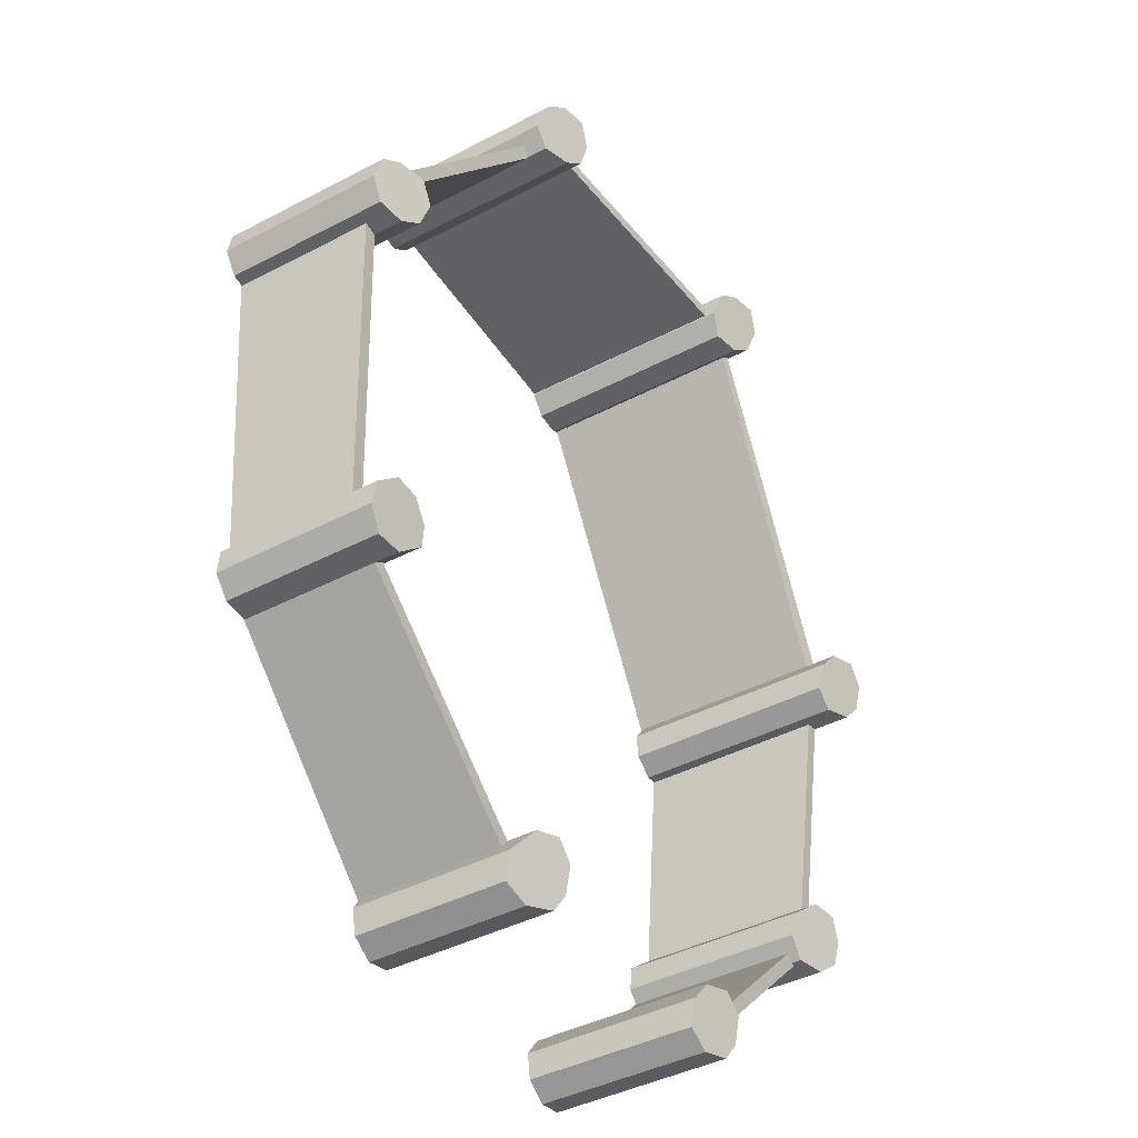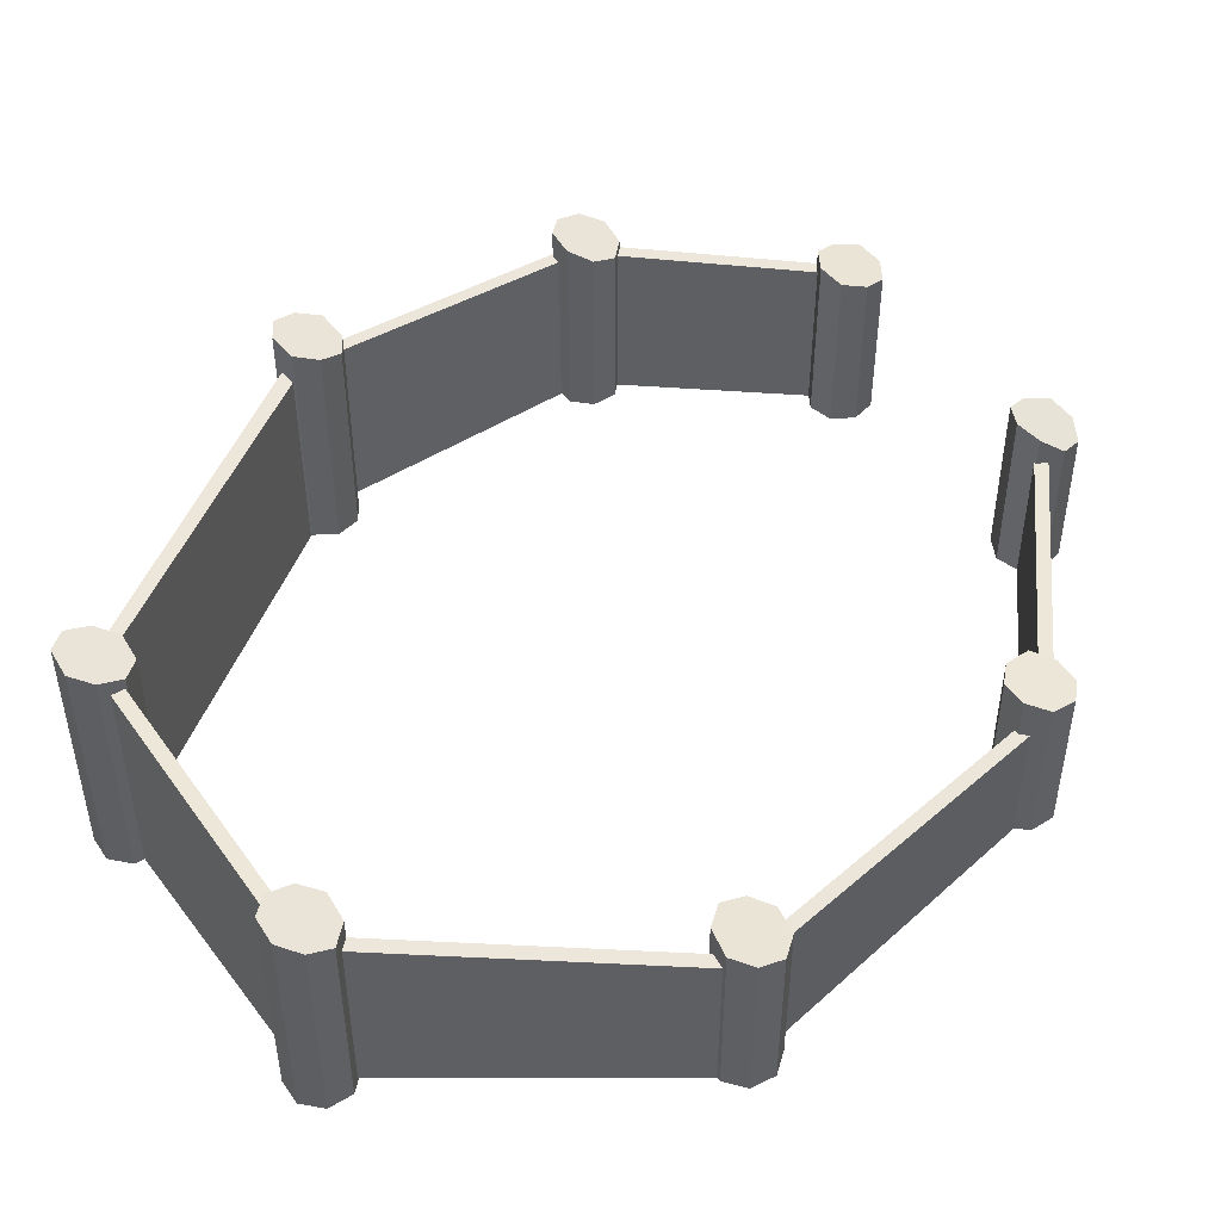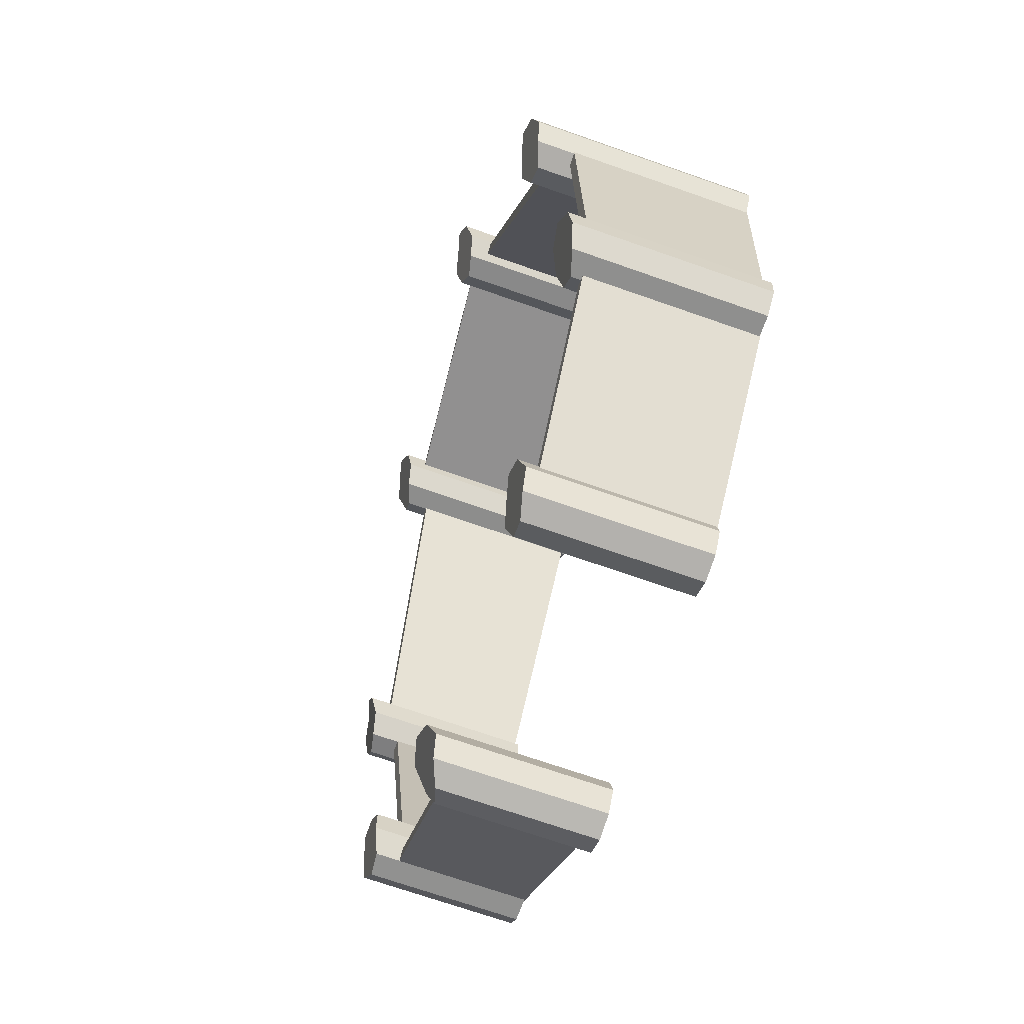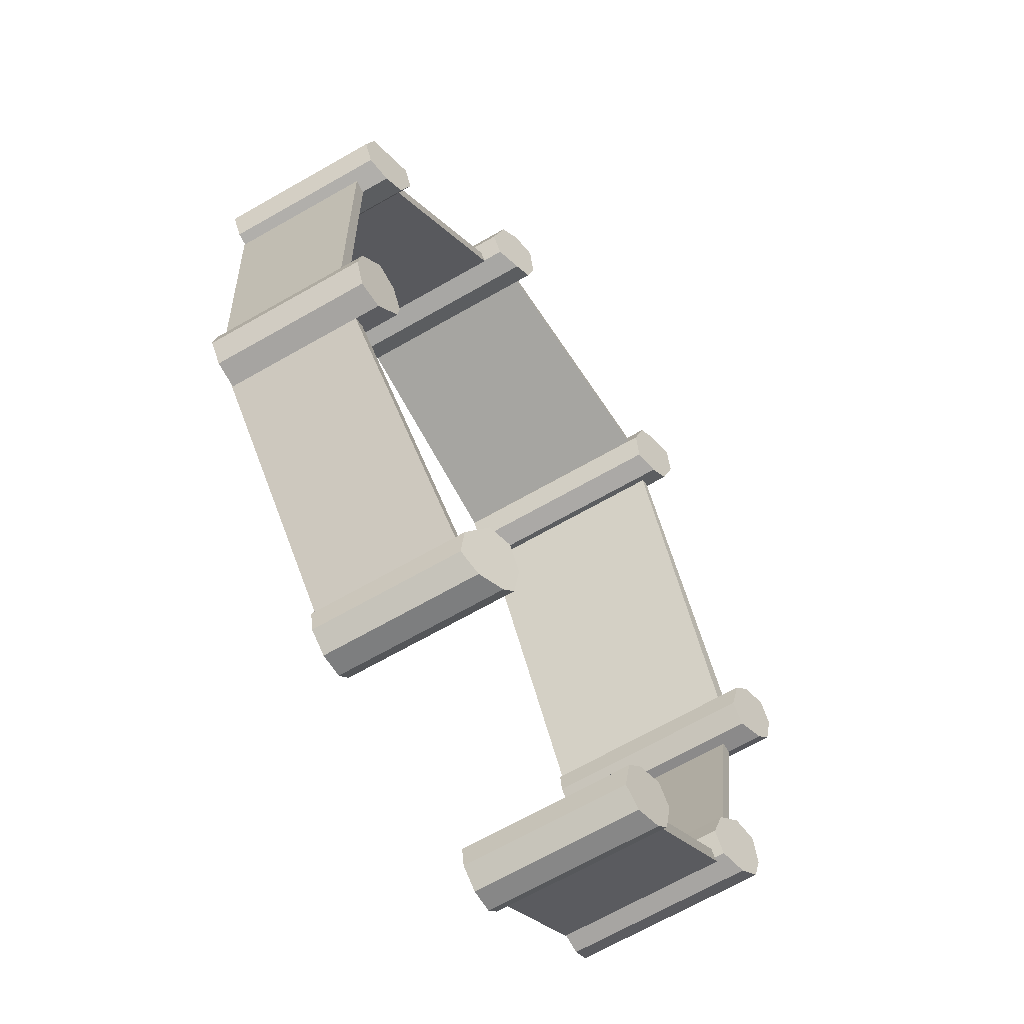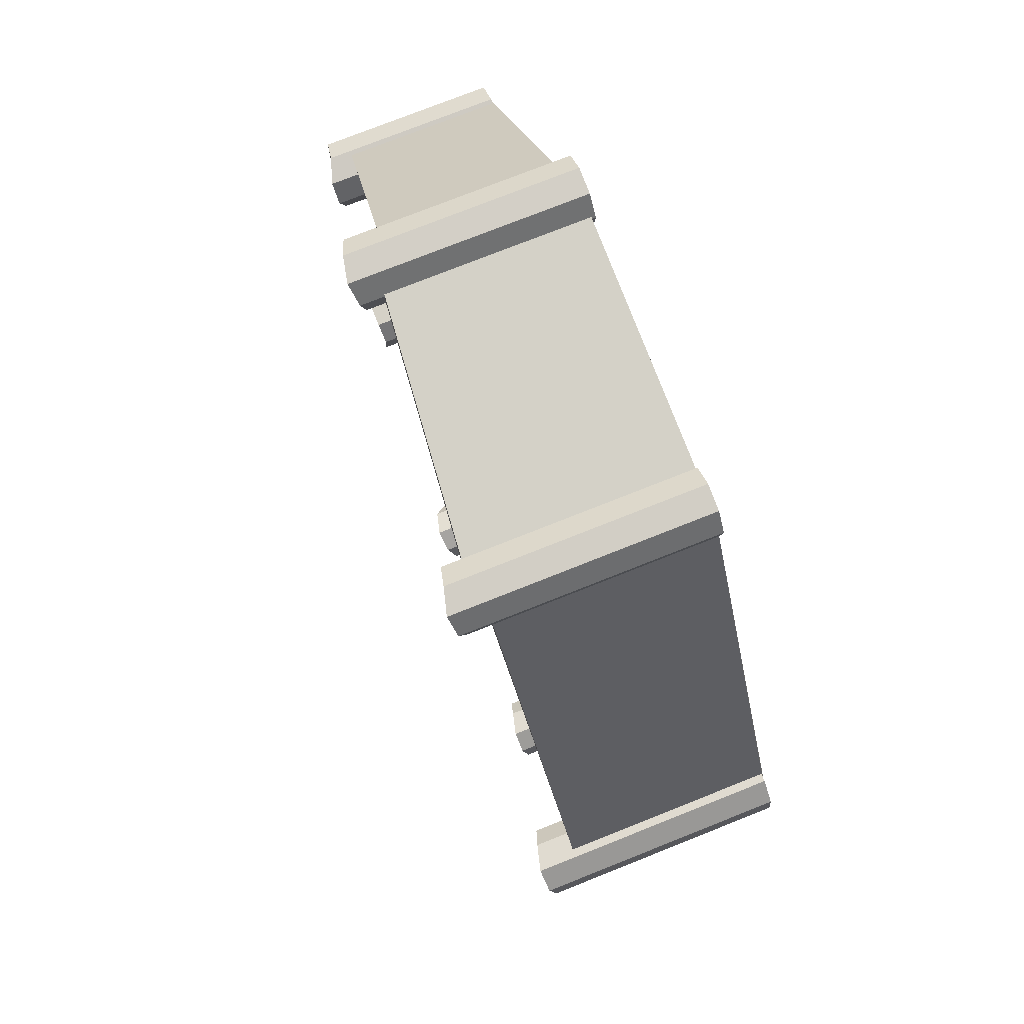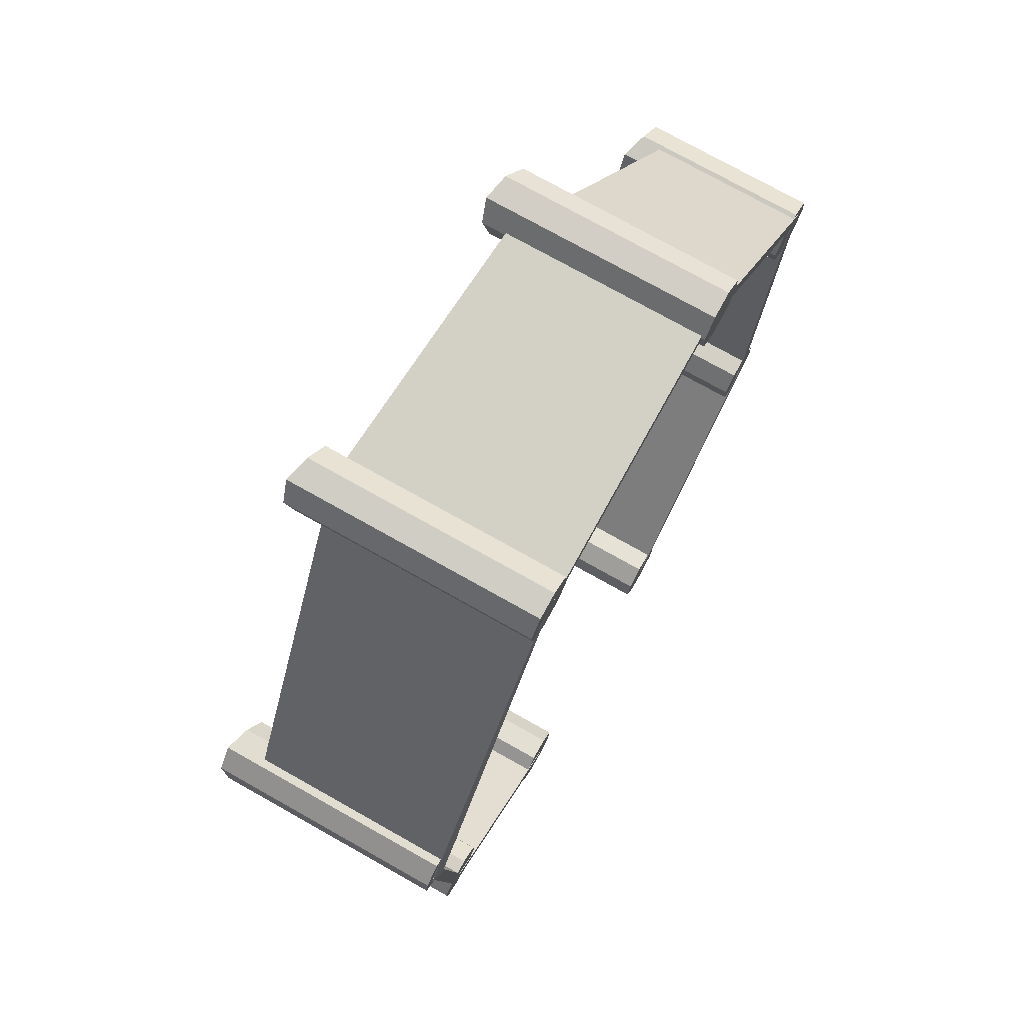
<metadata>
{"format":"obj","ext":"obj","renderer":"f3d","projection":"perspective","resolution":1024,"background":"white","views":[{"elev":-41.6,"azim":122.4,"up":"+Z"},{"elev":48.0,"azim":49.8,"up":"+Y"},{"elev":-70.7,"azim":-109.3,"up":"+Z"},{"elev":-69.6,"azim":119.5,"up":"+Z"},{"elev":75.7,"azim":-111.7,"up":"+Z"},{"elev":75.5,"azim":-60.7,"up":"+Z"}]}
</metadata>
<code>
g default
v -16.87 -8.689 39.37
v 30.77 -8.689 43.54
v -16.87 25.22 39.37
v 30.77 20.77 43.54
v -16.7 25.22 37.38
v 30.95 20.77 41.55
v -16.7 -8.689 37.38
v 30.95 -8.689 41.55
g NorthWall Walls
f 1 2 4 3
f 3 4 6 5
f 5 6 8 7
f 7 8 2 1
f 2 8 6 4
f 7 1 3 5
g default
v -49.31 -8.689 -16.69
v -16.88 -8.689 39.49
v -49.31 21.85 -16.69
v -16.88 23.85 39.49
v -47.58 21.25 -17.69
v -15.15 23.85 38.49
v -47.58 -9.286 -17.69
v -15.15 -8.689 38.49
g Walls NorhEastWall
f 9 10 12 11
f 11 12 14 13
f 13 14 16 15
f 15 16 10 9
f 10 16 14 12
f 15 9 11 13
g default
v -44.91 -8.689 -63.47
v -49.07 -8.689 -15.83
v -44.91 17.42 -63.47
v -49.07 20.15 -15.83
v -42.91 17.42 -63.29
v -47.08 20.15 -15.65
v -42.91 -8.689 -63.29
v -47.08 -8.689 -15.65
g Walls EastWall
f 17 18 20 19
f 19 20 22 21
f 21 22 24 23
f 23 24 18 17
f 18 24 22 20
f 23 17 19 21
g default
v -15.42 -8.689 -93.01
v -44.93 -8.689 -63.5
v -15.42 15.88 -93.01
v -44.93 17.38 -63.5
v -14.01 15.88 -91.6
v -43.52 17.38 -62.09
v -14.01 -8.689 -91.6
v -43.52 -8.689 -62.09
g Walls SouthEastWall
f 25 26 28 27
f 27 28 30 29
f 29 30 32 31
f 31 32 26 25
f 26 32 30 28
f 31 25 27 29
g default
v 59.77 -8.689 -55.77
v 25.95 -8.689 -89.59
v 59.77 11.47 -55.77
v 25.95 13.25 -89.59
v 58.36 11.47 -54.36
v 24.54 13.25 -88.18
v 58.36 -8.689 -54.36
v 24.54 -8.689 -88.18
g Walls SouthWestWall
f 33 34 36 35
f 35 36 38 37
f 37 38 40 39
f 39 40 34 33
f 34 40 38 36
f 39 33 35 37
g default
v 64.78 -8.689 2.671
v 59.64 -8.689 -56.02
v 64.78 12.98 2.671
v 59.64 10.48 -56.02
v 62.79 12.98 2.846
v 57.65 10.48 -55.85
v 62.79 -8.689 2.846
v 57.65 -8.689 -55.85
g Walls WestWall
f 41 42 44 43
f 43 44 46 45
f 45 46 48 47
f 47 48 42 41
f 42 48 46 44
f 47 41 43 45
g default
v 30.96 -8.689 43.45
v 65.1 -8.689 2.768
v 30.96 19.01 43.45
v 65.1 14.55 2.768
v 29.42 19.01 42.17
v 63.56 14.55 1.482
v 29.42 -8.689 42.17
v 63.56 -8.689 1.482
g Walls NorthWestWall
f 49 50 52 51
f 51 52 54 53
f 53 54 56 55
f 55 56 50 49
f 50 56 54 52
f 55 49 51 53
g default
v -12.25 -8.688 34.62
v -16.04 -8.688 34.11
v -19.08 -8.688 36.43
v -19.6 -8.688 40.22
v -17.28 -8.688 43.27
v -13.49 -8.688 43.78
v -10.44 -8.688 41.46
v -9.928 -8.688 37.67
v -12.25 25.61 34.62
v -16.04 26.55 34.11
v -19.08 27.37 36.43
v -19.6 28.73 40.22
v -17.28 29.34 43.27
v -13.49 28.31 43.78
v -10.44 27.57 41.46
v -9.928 26.31 37.67
g Walls NorthNorhEastColumn Collums
f 57 58 66 65
f 58 59 67 66
f 59 60 68 67
f 60 61 69 68
f 61 62 70 69
f 62 63 71 70
f 63 64 72 71
f 64 57 65 72
f 61 60 59 58 57 64 63 62
f 68 69 70 71 72 65 66 67
g default
v -44.74 -8.582 -20.8
v -48.54 -8.582 -20.32
v -50.89 -8.582 -17.3
v -50.41 -8.582 -13.5
v -47.38 -8.582 -11.15
v -43.59 -8.582 -11.63
v -41.24 -8.582 -14.66
v -41.72 -8.582 -18.45
v -44.74 24.4 -20.8
v -48.54 25.76 -20.32
v -50.89 26.42 -17.3
v -50.41 27.46 -13.5
v -47.38 27.75 -11.15
v -43.59 26.71 -11.63
v -41.24 25.89 -14.66
v -41.72 24.53 -18.45
g Walls Collums EastNorhEastColumn
f 73 74 82 81
f 74 75 83 82
f 75 76 84 83
f 76 77 85 84
f 77 78 86 85
f 78 79 87 86
f 79 80 88 87
f 80 73 81 88
f 77 76 75 74 73 80 79 78
f 84 85 86 87 88 81 82 83
g default
v -40.25 -8.582 -67.41
v -44.06 -8.582 -67.78
v -47.01 -8.582 -65.35
v -47.37 -8.582 -61.54
v -44.94 -8.582 -58.58
v -41.13 -8.582 -58.22
v -38.18 -8.582 -60.65
v -37.81 -8.582 -64.46
v -40.25 18.67 -67.41
v -44.06 19.85 -67.78
v -47.01 20.79 -65.35
v -47.37 21.5 -61.54
v -44.94 22.07 -58.58
v -41.13 21.36 -58.22
v -38.18 19.92 -60.65
v -37.81 18.75 -64.46
g Walls Collums EastSouthEastColumn
f 89 90 98 97
f 90 91 99 98
f 91 92 100 99
f 92 93 101 100
f 93 94 102 101
f 94 95 103 102
f 95 96 104 103
f 96 89 97 104
f 93 92 91 90 89 96 95 94
f 100 101 102 103 104 97 98 99
g default
v -10.9 -8.582 -92.9
v -13.98 -8.582 -95.17
v -17.76 -8.582 -94.59
v -20.03 -8.582 -91.51
v -19.45 -8.582 -87.73
v -16.37 -8.582 -85.46
v -12.59 -8.582 -86.03
v -10.32 -8.582 -89.12
v -10.9 16.64 -92.9
v -13.98 16.82 -95.17
v -17.76 17.82 -94.59
v -20.03 18.12 -91.51
v -19.45 19.11 -87.73
v -16.37 19.24 -85.46
v -12.59 18.26 -86.03
v -10.32 17.65 -89.12
g Walls Collums SouthSouthEastColumn
f 105 106 114 113
f 106 107 115 114
f 107 108 116 115
f 108 109 117 116
f 109 110 118 117
f 110 111 119 118
f 111 112 120 119
f 112 105 113 120
f 109 108 107 106 105 112 111 110
f 116 117 118 119 120 113 114 115
g default
v 29.12 -8.582 -92.23
v 25.9 -8.582 -94.3
v 22.16 -8.582 -93.49
v 20.09 -8.582 -90.27
v 20.9 -8.582 -86.53
v 24.12 -8.582 -84.46
v 27.86 -8.582 -85.27
v 29.93 -8.582 -88.49
v 29.12 13.97 -92.23
v 25.9 14.87 -94.3
v 22.16 16.42 -93.49
v 20.09 16.85 -90.27
v 20.9 18.07 -86.53
v 24.12 18.5 -84.46
v 27.86 17.53 -85.27
v 29.93 14.98 -88.49
g Walls Collums SouthSouthWestColumn
f 121 122 130 129
f 122 123 131 130
f 123 124 132 131
f 124 125 133 132
f 125 126 134 133
f 126 127 135 134
f 127 128 136 135
f 128 121 129 136
f 125 124 123 122 121 128 127 126
f 132 133 134 135 136 129 130 131
g default
v 59.72 -8.582 -59.29
v 55.91 -8.582 -59.61
v 52.98 -8.582 -57.15
v 52.66 -8.582 -53.33
v 55.12 -8.582 -50.41
v 58.94 -8.582 -50.08
v 61.86 -8.582 -52.55
v 62.19 -8.582 -56.36
v 59.72 14.97 -59.29
v 55.91 15.35 -59.61
v 52.98 16.59 -57.15
v 52.66 16.59 -53.33
v 55.12 16.86 -50.41
v 58.94 16.86 -50.08
v 61.86 15.86 -52.55
v 62.19 15.47 -56.36
g Walls Collums WestSouthWestColumn
f 137 138 146 145
f 138 139 147 146
f 139 140 148 147
f 140 141 149 148
f 141 142 150 149
f 142 143 151 150
f 143 144 152 151
f 144 137 145 152
f 141 140 139 138 137 144 143 142
f 148 149 150 151 152 145 146 147
g default
v 65.95 -8.582 -4.186
v 62.2 -8.582 -4.941
v 59.02 -8.582 -2.822
v 58.26 -8.582 0.9294
v 60.38 -8.582 4.116
v 64.13 -8.582 4.871
v 67.32 -8.582 2.753
v 68.07 -8.582 -0.999
v 65.95 16.34 -4.186
v 62.2 17.14 -4.941
v 59.02 17.87 -2.822
v 58.26 18.99 0.9294
v 60.38 19.15 4.116
v 64.13 17.88 4.871
v 67.32 17.37 2.753
v 68.07 16.5 -0.999
g Walls Collums WestNorthWestColumn
f 153 154 162 161
f 154 155 163 162
f 155 156 164 163
f 156 157 165 164
f 157 158 166 165
f 158 159 167 166
f 159 160 168 167
f 160 153 161 168
f 157 156 155 154 153 160 159 158
f 164 165 166 167 168 161 162 163
g default
v 33.75 -9.265 37.18
v 29.94 -9.265 36.75
v 26.95 -9.265 39.13
v 26.53 -9.265 42.94
v 28.91 -9.265 45.93
v 32.72 -9.265 46.36
v 35.71 -9.265 43.97
v 36.13 -9.265 40.17
v 33.75 21.8 37.18
v 29.94 23.19 36.75
v 26.95 23.86 39.13
v 26.53 24.71 42.94
v 28.91 25.38 45.93
v 32.72 24.54 46.36
v 35.71 23.52 43.97
v 36.13 21.8 40.17
g Walls Collums NorthNorthWestColumn
f 169 170 178 177
f 170 171 179 178
f 171 172 180 179
f 172 173 181 180
f 173 174 182 181
f 174 175 183 182
f 175 176 184 183
f 176 169 177 184
f 173 172 171 170 169 176 175 174
f 180 181 182 183 184 177 178 179

</code>
